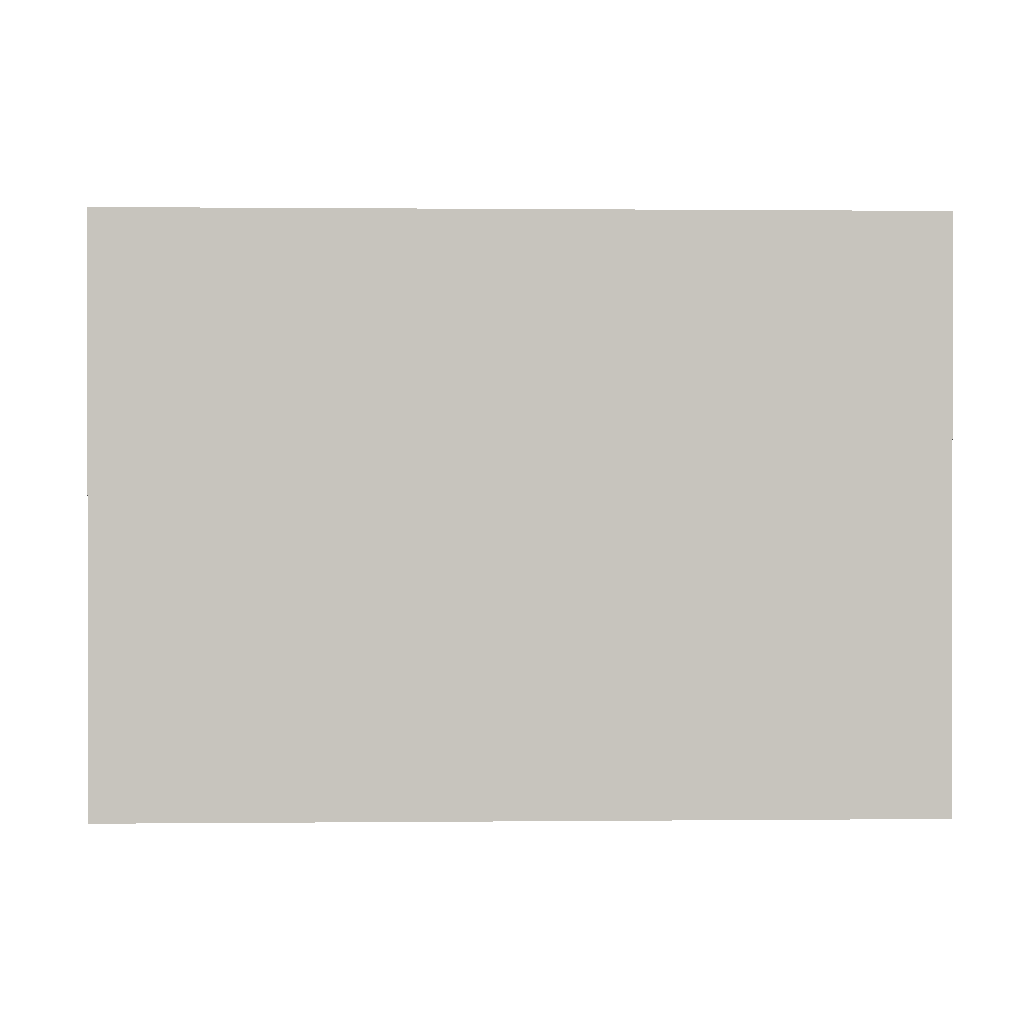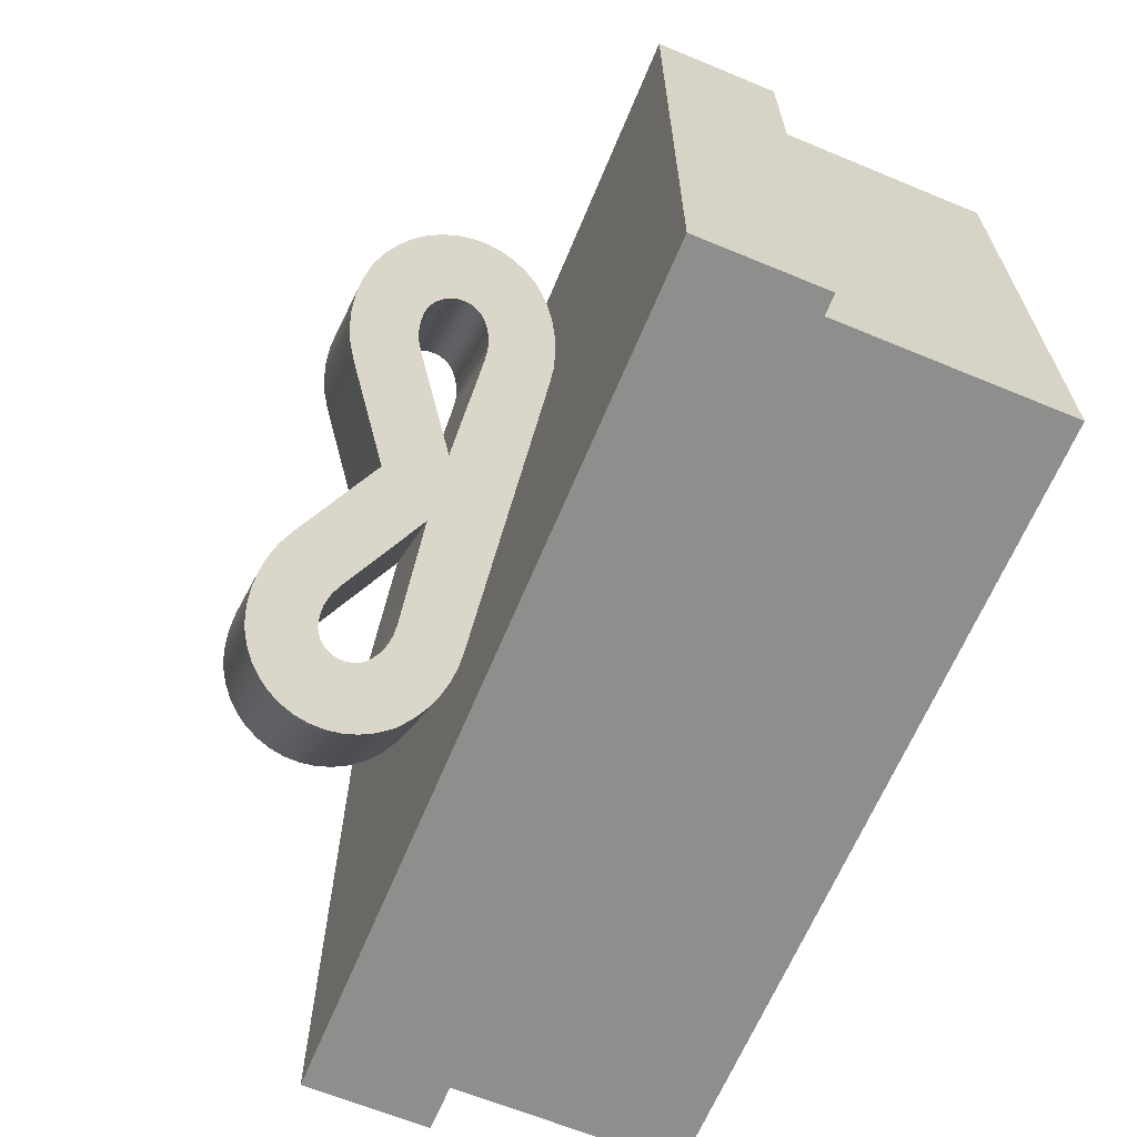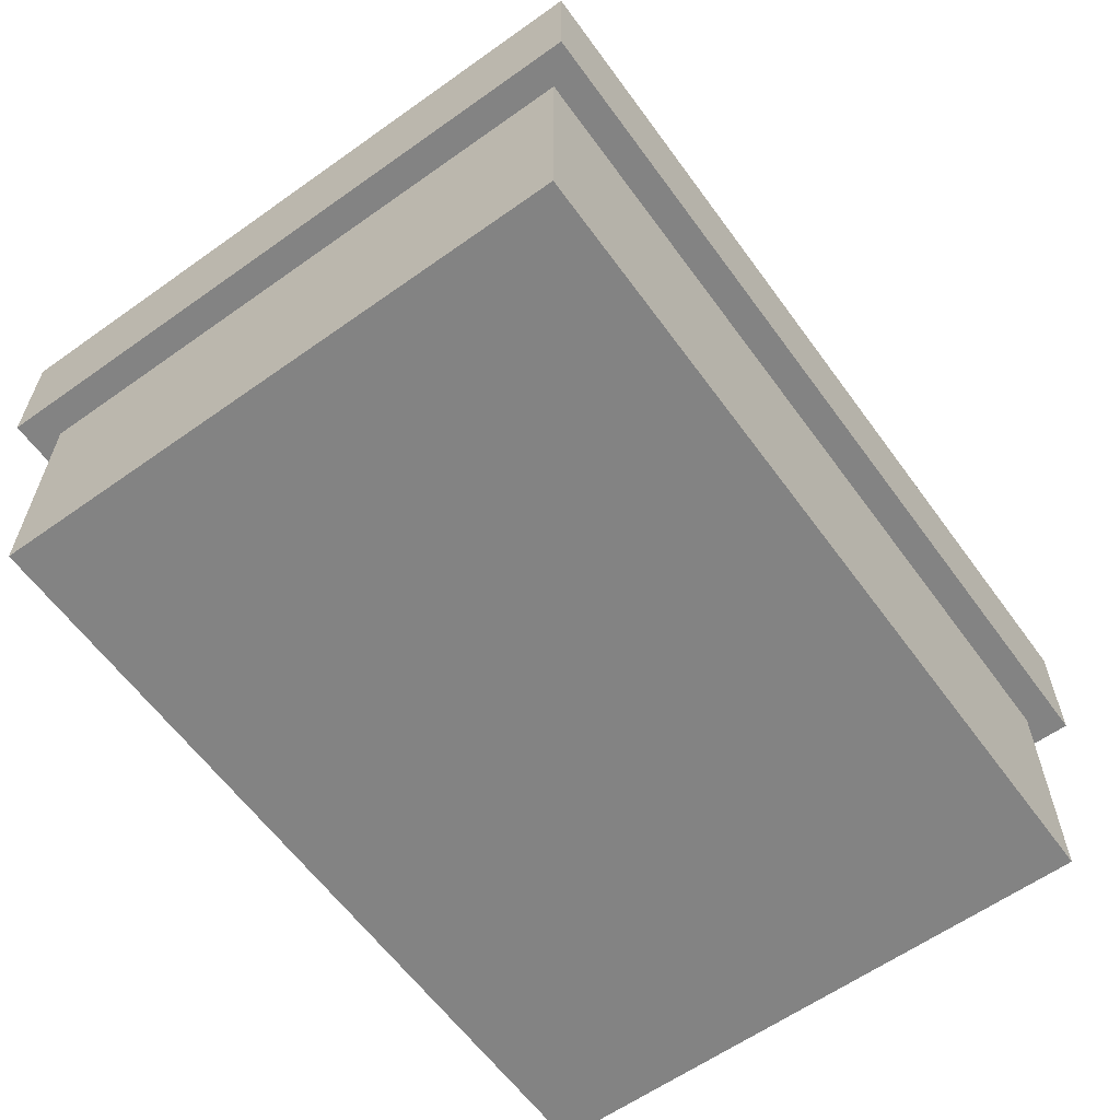
<metadata>
{"format":"obj","ext":"obj","renderer":"f3d","projection":"perspective","resolution":1024,"background":"white","views":[{"elev":0.7,"azim":-2.1,"up":"+Z"},{"elev":-64.9,"azim":-112.6,"up":"+Z"},{"elev":-61.0,"azim":125.9,"up":"+Y"}]}
</metadata>
<code>
g presentLow
v -0.2394 0 0.04854
v -0.2394 0.1714 0.04854
v -0.2394 0 0.1694
v -0.2394 0.1714 0.1694
v -0.2394 0 -0.1694
v -0.04854 0 -0.1694
v -0.2394 0.1714 -0.1694
v -0.04854 0.1714 -0.1694
v 0.04854 0 -0.1694
v 0.2394 0 -0.1694
v 0.04854 0.1714 -0.1694
v 0.2394 0.1714 -0.1694
v 0.2394 0 0.1694
v 0.2394 0 0.04854
v 0.04854 0 0.1694
v 0.2394 0 -0.04854
v -0.04854 0 0.1694
v 0.2107 0.006776 -0.1407
v 0.2107 0.1714 -0.1407
v 0.2107 0.006776 0.1407
v 0.2107 0.1714 0.1407
v -0.04854 0.1714 0.1694
v -0.2107 0.006776 -0.1407
v -0.2107 0.006776 0.1407
v -0.2107 0.1714 0.1407
v -0.2107 0.1714 -0.1407
v -0.2394 0 -0.04854
v -0.2394 0.1714 -0.04854
v 0.2394 0.1714 0.04854
v 0.2394 0.1714 0.1694
v 0.2394 0.1714 -0.04854
v 0.04854 0.1714 0.1694
f 3 2 1
f 2 3 4
f 7 6 5
f 6 7 8
f 11 10 9
f 10 11 12
f 15 14 13
f 14 15 16
f 16 15 10
f 10 15 9
f 9 15 17
f 9 17 6
f 6 17 3
f 6 3 5
f 20 19 18
f 19 20 21
f 22 3 17
f 3 22 4
f 23 20 18
f 20 23 24
f 25 20 24
f 20 25 21
f 25 23 26
f 23 25 24
f 19 23 18
f 23 19 26
f 27 7 5
f 7 27 28
f 30 14 29
f 14 30 13
f 31 10 12
f 10 31 16
f 30 15 13
f 15 30 32
f 12 19 31
f 19 12 11
f 31 19 29
f 29 19 30
f 19 11 26
f 26 11 8
f 26 8 7
f 26 7 25
f 21 30 19
f 30 21 32
f 32 21 25
f 32 25 22
f 22 25 4
f 4 25 7
f 4 7 28
f 4 28 2
g present_ribbon
f 32 17 15
f 17 32 22
f 29 16 31
f 16 29 14
f 8 9 6
f 9 8 11
f 1 28 27
f 28 1 2
g lid
v 0.2394 0.1409 -0.1694
v -0.2394 0.1409 -0.1694
v 0.2394 0.1714 -0.1694
v -0.2394 0.1714 -0.1694
v 0.2394 0.1409 0.1694
v 0.2394 0.1714 0.1694
v -0.04854 0.1409 0.1863
v -0.2563 0.1409 0.1863
v -0.04854 0.2154 0.1863
v -0.2563 0.2154 0.1863
v 0.2563 0.1409 0.1863
v 0.04854 0.1409 0.1863
v 0.2563 0.2154 0.1863
v 0.04854 0.2154 0.1863
v 0.04854 0.1409 -0.1863
v 0.2563 0.1409 -0.1863
v 0.04854 0.2154 -0.1863
v 0.2563 0.2154 -0.1863
v -0.2563 0.1409 -0.1863
v -0.2563 0.2154 -0.1863
v -0.2563 0.1409 -0.04854
v -0.2563 0.2154 -0.04854
v 0.2563 0.2154 -0.04854
v 0.2563 0.1409 -0.04854
v 0.2563 0.2154 0.04854
v 0.2563 0.1409 0.04854
v -0.2394 0.1409 0.1694
v -0.04854 0.1409 -0.1863
v -0.2563 0.1409 0.04854
v -0.2563 0.2154 0.04854
v -0.2394 0.1714 0.1694
v 0.04854 0.2154 0.04854
v 0.04854 0.2154 -0.04854
v 0.06726 0.2154 -0.04854
v 0.04854 0.2154 -0.06726
v -0.04854 0.2154 -0.1863
v -0.04854 0.2154 -0.04854
v -0.04854 0.2154 0.06726
v -0.06726 0.2154 0.04854
v 0.04505 0.264 -0.1068
v 0.04471 0.2636 -0.1065
v 0.04432 0.2627 -0.1061
v -0.1061 0.2627 0.04432
v -0.1065 0.2636 0.04471
v -0.1068 0.264 0.04505
v -0.1008 0.2936 0.03902
v -0.1002 0.294 0.03839
v -0.1012 0.2935 0.03947
v 0.03902 0.2936 -0.1008
v 0.03947 0.2935 -0.1012
v 0.03839 0.294 -0.1002
v -0.04854 0.2154 0.04854
v 0.08217 0.2154 -0.03363
v -0.03363 0.2154 0.08217
v 0.08921 0.2157 -0.04067
v 0.03406 0.2157 -0.09583
v 0.02701 0.2154 -0.08878
v -0.03369 0.2541 0.08223
v -0.03782 0.2543 0.08636
v -0.08885 0.2541 0.02708
v -0.09297 0.2543 0.0312
v 0.07467 0.3309 -0.02613
v 0.06804 0.3275 -0.0195
v 0.01951 0.3309 -0.08128
v 0.01289 0.3275 -0.07466
v 0.07431 0.2639 -0.1361
v 0.07254 0.2553 -0.1343
v 0.1295 0.2639 -0.08093
v 0.1277 0.2553 -0.07916
v -0.1091 0.2806 0.04728
v -0.1094 0.2777 0.04766
v -0.0539 0.2806 0.1024
v -0.05428 0.2777 0.1028
v -0.0195 0.3275 0.06804
v -0.02613 0.3309 0.07467
v -0.07466 0.3275 0.01289
v -0.08128 0.3309 0.01951
v 0.06985 0.2471 -0.1316
v 0.125 0.2471 -0.07647
v -0.1343 0.2553 0.07254
v -0.1361 0.2639 0.07431
v -0.07916 0.2553 0.1277
v -0.08093 0.2639 0.1295
v -0.04564 0.2936 0.09418
v -0.04768 0.2922 0.09622
v -0.1028 0.2922 0.04106
v -0.01329 0.3228 0.06182
v -0.06844 0.3228 0.006669
v 0.1028 0.2206 -0.05431
v 0.04769 0.2206 -0.1095
v 0.09615 0.2175 -0.04761
v 0.041 0.2175 -0.1028
v -0.04761 0.2175 0.09615
v -0.1028 0.2175 0.041
v -0.05431 0.2206 0.1028
v -0.1095 0.2206 0.04769
v 0.07556 0.2893 -0.02702
v 0.0204 0.2893 -0.08218
v 0.03861 0.2564 0.009928
v -0.01655 0.2564 -0.04523
v -0.04006 0.3335 0.0886
v -0.04709 0.3328 0.09563
v -0.09522 0.3335 0.03345
v -0.1022 0.3328 0.04047
v 0.07165 0.2991 -0.1334
v 0.1268 0.2991 -0.07827
v 0.06863 0.3071 -0.1304
v 0.1238 0.3071 -0.07525
v 0.1202 0.2374 -0.07162
v 0.065 0.2374 -0.1268
v 0.115 0.2307 -0.06643
v 0.05982 0.2307 -0.1216
v -0.05397 0.3306 0.1025
v -0.1091 0.3306 0.04735
v -0.04092 0.2551 0.08946
v -0.09608 0.2551 0.03431
v 0.1025 0.3306 -0.05397
v 0.09563 0.3328 -0.04709
v 0.04735 0.3306 -0.1091
v 0.04047 0.3328 -0.1022
v 0.09946 0.2884 -0.05092
v 0.04431 0.2884 -0.1061
v 0.09794 0.2905 -0.04941
v 0.04279 0.2905 -0.1046
v 0.09528 0.2584 -0.04675
v 0.09246 0.2565 -0.04392
v 0.04013 0.2584 -0.1019
v 0.0373 0.2565 -0.09907
v 0.0663 0.2397 -0.1281
v 0.1215 0.2397 -0.07292
v 0.07512 0.2728 -0.1369
v 0.1303 0.2728 -0.08173
v 0.08157 0.3329 -0.03303
v 0.02641 0.3329 -0.08818
v 0.1199 0.3142 -0.0714
v 0.1154 0.3204 -0.06681
v 0.06478 0.3142 -0.1266
v 0.0602 0.3204 -0.122
v 0.09788 0.261 -0.04935
v 0.04273 0.261 -0.1045
v -0.1083 0.2834 0.04658
v -0.0532 0.2834 0.1017
v 0.04746 0.2718 -0.1092
v 0.1026 0.2718 -0.05408
v 0.04687 0.2689 -0.1086
v 0.102 0.2689 -0.05349
v 0.09154 0.2944 -0.04301
v 0.03639 0.2944 -0.09816
v 0.0884 0.2948 -0.03986
v 0.03325 0.2948 -0.09502
v 0.04728 0.2806 -0.1091
v 0.04658 0.2834 -0.1083
v 0.1024 0.2806 -0.0539
v 0.1017 0.2834 -0.0532
v 0.09622 0.2922 -0.04768
v 0.04106 0.2922 -0.1028
v 0.0886 0.3335 -0.04006
v 0.03345 0.3335 -0.09522
v 0.04772 0.2747 -0.1095
v 0.1029 0.2747 -0.05434
v 0.06182 0.3228 -0.01329
v 0.006669 0.3228 -0.06844
v 0.08223 0.2541 -0.03369
v 0.02708 0.2541 -0.08885
v 0.04558 0.2861 -0.1074
v 0.1007 0.2861 -0.0522
v 0.08525 0.2945 -0.03671
v 0.0301 0.2945 -0.09187
v 0.08216 0.2936 -0.03363
v 0.02701 0.2936 -0.08878
v 0.07493 0.2818 -0.1367
v 0.1301 0.2818 -0.08155
v 0.0792 0.2921 -0.03066
v 0.02405 0.2921 -0.08582
v 0.09987 0.2636 -0.05133
v 0.08946 0.2551 -0.04092
v 0.08636 0.2543 -0.03782
v 0.03431 0.2551 -0.09608
v 0.0312 0.2543 -0.09297
v 0.04766 0.2777 -0.1094
v 0.1028 0.2777 -0.05428
v 0.07377 0.2907 -0.1355
v 0.1289 0.2907 -0.08039
v 0.1101 0.3256 -0.0616
v 0.05498 0.3256 -0.1168
v 0.02427 0.2894 0.02427
v -0.03089 0.2894 -0.03089
v 0.1044 0.3296 -0.05589
v 0.09418 0.2936 -0.04564
v 0.009928 0.2564 0.03861
v -0.02702 0.2893 0.07556
v -0.03303 0.3329 0.08157
v -0.03066 0.2921 0.0792
v -0.03363 0.2936 0.08216
v -0.03671 0.2945 0.08525
v -0.03986 0.2948 0.0884
v -0.04301 0.2944 0.09154
v -0.04941 0.2905 0.09794
v -0.05092 0.2884 0.09946
v -0.0522 0.2861 0.1007
v -0.05589 0.3296 0.1044
v -0.05434 0.2747 0.1029
v -0.06063 0.225 0.1092
v -0.05408 0.2718 0.1026
v -0.05349 0.2689 0.102
v -0.0526 0.2662 0.1011
v -0.05133 0.2636 0.09987
v -0.04935 0.261 0.09788
v -0.04675 0.2584 0.09528
v -0.04392 0.2565 0.09246
v -0.04067 0.2157 0.08921
v 0.1011 0.2662 -0.0526
v 0.1092 0.225 -0.06063
v -0.0616 0.3256 0.1101
v -0.06643 0.2307 0.115
v -0.06681 0.3204 0.1154
v -0.07162 0.2374 0.1202
v -0.0714 0.3142 0.1199
v -0.07525 0.3071 0.1238
v -0.07292 0.2397 0.1215
v -0.07647 0.2471 0.125
v -0.07827 0.2991 0.1268
v -0.08039 0.2907 0.1289
v -0.08155 0.2818 0.1301
v -0.08173 0.2728 0.1303
v 0.04598 0.2662 -0.1078
v 0.04927 0.3296 -0.111
v -0.09583 0.2157 0.03406
v -0.08878 0.2154 0.02701
v -0.1092 0.2718 0.04746
v -0.1095 0.2747 0.04772
v -0.04523 0.2564 -0.01655
v -0.122 0.3204 0.0602
v -0.1266 0.3142 0.06478
v -0.1078 0.2662 0.04598
v -0.1086 0.2689 0.04687
v -0.09816 0.2944 0.03639
v -0.1316 0.2471 0.06985
v -0.1281 0.2397 0.0663
v -0.1268 0.2374 0.065
v -0.1216 0.2307 0.05982
v 0.05401 0.225 -0.1158
v -0.1158 0.225 0.05401
v -0.08218 0.2893 0.0204
v -0.08582 0.2921 0.02405
v -0.08878 0.2936 0.02701
v -0.09187 0.2945 0.0301
v -0.09502 0.2948 0.03325
v -0.1334 0.2991 0.07165
v -0.1355 0.2907 0.07377
v -0.1046 0.2905 0.04279
v -0.1061 0.2884 0.04431
v -0.1074 0.2861 0.04558
v -0.1367 0.2818 0.07493
v -0.1369 0.2728 0.07512
v -0.1045 0.261 0.04273
v -0.1019 0.2584 0.04013
v -0.09907 0.2565 0.0373
v -0.1304 0.3071 0.06863
v -0.1168 0.3256 0.05498
v -0.111 0.3296 0.04927
v -0.08818 0.3329 0.02641
f 35 34 33
f 34 35 36
f 37 35 33
f 35 37 38
f 41 40 39
f 40 41 42
f 45 44 43
f 44 45 46
f 49 48 47
f 48 49 50
f 53 52 51
f 52 53 54
f 55 48 50
f 48 55 56
f 45 58 57
f 58 45 43
f 43 37 58
f 37 43 44
f 58 37 56
f 56 37 48
f 37 44 59
f 59 44 39
f 59 39 40
f 59 40 34
f 33 48 37
f 48 33 47
f 47 33 34
f 47 34 60
f 60 34 51
f 51 34 40
f 40 62 61
f 62 40 42
f 63 34 36
f 34 63 59
f 63 35 38
f 35 63 36
f 63 37 59
f 37 63 38
f 64 45 57
f 45 64 46
f 67 66 65
f 52 69 68
f 69 52 54
f 71 41 70
f 41 71 42
f 42 71 62
f 52 60 51
f 60 52 68
f 74 73 72
f 77 76 75
f 80 79 78
f 83 82 81
f 49 55 50
f 55 49 66
f 66 49 67
f 71 84 70
g lid_ribbon
f 61 54 53
f 54 61 62
f 46 39 44
f 39 46 41
f 68 47 60
f 47 68 49
f 57 56 55
f 56 57 58
f 66 57 55
f 57 66 85
f 85 64 57
f 64 85 86
f 64 86 46
f 46 86 41
f 41 86 70
f 85 88 87
f 88 85 66
f 88 66 67
f 88 67 89
f 92 91 90
f 91 92 93
f 96 95 94
f 95 96 97
f 100 99 98
f 99 100 101
f 104 103 102
f 103 104 105
f 108 107 106
f 107 108 109
f 101 110 99
f 110 101 111
f 114 113 112
f 113 114 115
f 117 78 116
f 78 117 118
f 120 106 119
f 106 120 108
f 123 122 121
f 122 123 124
f 127 126 125
f 126 127 128
f 131 130 129
f 130 131 132
f 135 134 133
f 134 135 136
f 139 138 137
f 138 139 140
f 143 142 141
f 142 143 144
f 136 145 134
f 145 136 146
f 93 147 91
f 147 93 148
f 151 150 149
f 150 151 152
f 155 154 153
f 154 155 156
f 159 158 157
f 158 159 160
f 111 161 110
f 161 111 162
f 164 98 163
f 98 164 100
f 166 94 165
f 94 166 96
f 169 168 167
f 168 169 170
f 172 157 171
f 157 172 159
f 174 102 173
f 102 174 104
f 177 176 175
f 176 177 178
f 181 180 179
f 180 181 182
f 185 184 183
f 184 185 186
f 187 156 155
f 156 187 188
f 152 189 150
f 189 152 190
f 175 192 191
f 192 175 176
f 97 193 95
f 193 97 194
f 196 131 195
f 131 196 132
f 186 197 184
f 197 186 198
f 201 200 199
f 200 201 202
f 203 164 163
f 164 203 204
f 205 202 201
f 202 205 206
f 73 171 207
f 171 73 172
f 210 209 208
f 209 210 211
f 129 206 205
f 206 129 130
f 190 165 189
f 165 190 166
f 213 183 212
f 183 213 185
f 141 161 162
f 161 141 142
f 211 195 209
f 195 211 196
f 214 204 203
f 204 214 215
f 153 197 198
f 197 153 154
f 199 182 181
f 182 199 200
f 170 216 168
f 216 170 217
f 194 218 193
f 218 194 219
f 149 192 220
f 192 149 213
f 213 149 185
f 185 149 150
f 185 150 186
f 186 150 198
f 198 150 153
f 153 150 155
f 155 150 187
f 187 150 221
f 221 150 189
f 221 189 179
f 179 189 181
f 181 189 165
f 181 165 199
f 199 165 201
f 201 165 205
f 205 165 94
f 205 94 129
f 129 94 131
f 131 94 95
f 131 95 193
f 131 193 218
f 222 131 218
f 119 222 218
f 222 119 223
f 223 119 106
f 223 106 107
f 223 107 224
f 223 224 225
f 225 224 226
f 226 224 133
f 226 133 227
f 227 133 228
f 228 133 229
f 229 133 134
f 229 134 116
f 116 134 117
f 117 134 145
f 117 145 230
f 230 145 231
f 231 145 232
f 232 145 174
f 174 145 104
f 104 145 105
f 105 145 233
f 105 233 234
f 235 234 233
f 127 234 235
f 127 236 234
f 127 237 236
f 127 238 237
f 127 239 238
f 127 240 239
f 125 240 127
f 125 241 240
f 125 242 241
f 125 147 242
f 243 147 125
f 243 91 147
f 243 90 91
f 86 90 243
f 86 222 90
f 86 131 222
f 85 131 86
f 85 195 131
f 85 209 195
f 87 209 85
f 87 208 209
f 87 158 208
f 87 157 158
f 123 157 87
f 123 171 157
f 123 207 171
f 123 244 207
f 123 178 244
f 123 176 178
f 121 176 123
f 121 192 176
f 121 220 192
f 245 220 121
f 245 216 220
f 143 216 245
f 143 168 216
f 143 167 168
f 141 167 143
f 162 167 141
f 162 140 167
f 111 140 162
f 111 138 140
f 101 138 111
f 101 215 138
f 100 215 101
f 100 204 215
f 204 100 164
f 235 233 246
f 235 246 247
f 247 246 248
f 247 248 249
f 249 248 250
f 249 250 251
f 249 251 252
f 252 251 253
f 253 251 254
f 253 254 114
f 114 254 255
f 114 255 115
f 115 255 256
f 115 256 257
f 179 81 221
f 81 179 180
f 221 188 187
f 188 221 81
f 160 208 158
f 208 160 210
f 87 124 123
f 124 87 88
f 137 215 214
f 215 137 138
f 73 244 258
f 244 73 207
f 217 220 216
f 220 217 259
f 243 70 86
f 70 243 260
f 70 260 71
f 71 260 261
f 263 236 262
f 236 263 234
f 264 90 222
f 90 264 92
f 105 263 103
f 263 105 234
f 265 250 248
f 250 265 266
f 268 238 267
f 238 268 237
f 116 269 229
f 269 116 78
f 73 74 172
f 98 172 74
f 98 159 172
f 98 160 159
f 99 160 98
f 99 210 160
f 99 211 210
f 99 196 211
f 110 196 99
f 196 110 92
f 110 112 92
f 110 270 112
f 161 270 110
f 161 271 270
f 142 271 161
f 142 272 271
f 144 272 142
f 144 273 272
f 274 273 144
f 274 275 273
f 122 275 274
f 122 128 275
f 124 128 122
f 124 126 128
f 88 126 124
f 88 260 126
f 89 260 88
f 260 89 261
f 258 72 73
f 163 72 258
f 98 72 163
f 98 74 72
f 163 258 177
f 163 177 175
f 163 175 191
f 163 191 203
f 203 191 212
f 203 212 183
f 203 183 184
f 203 184 214
f 214 184 197
f 214 197 154
f 214 154 156
f 214 156 188
f 214 188 137
f 137 188 82
f 81 82 188
f 137 82 83
f 180 83 81
f 137 83 180
f 137 180 182
f 182 194 137
f 200 194 182
f 202 194 200
f 206 194 202
f 206 219 194
f 219 206 130
f 130 276 219
f 132 276 130
f 132 264 276
f 196 264 132
f 264 196 92
f 219 276 277
f 219 277 120
f 120 277 278
f 120 278 279
f 120 279 280
f 120 280 281
f 269 281 280
f 79 281 269
f 80 281 79
f 118 281 80
f 78 118 80
f 269 78 79
f 118 282 281
f 283 282 118
f 284 282 283
f 285 282 284
f 173 282 285
f 173 286 282
f 102 286 173
f 103 286 102
f 263 286 103
f 263 287 286
f 262 287 263
f 268 287 262
f 267 287 268
f 77 287 267
f 267 76 77
f 77 113 287
f 75 113 77
f 76 288 75
f 288 113 75
f 289 113 288
f 290 113 289
f 290 112 113
f 148 112 290
f 93 112 148
f 92 112 93
f 120 281 291
f 120 291 266
f 120 266 265
f 120 265 292
f 120 292 108
f 108 292 293
f 108 293 109
f 109 293 146
f 109 146 136
f 109 136 294
f 294 136 135
f 137 194 139
f 139 194 169
f 169 194 170
f 170 194 217
f 217 194 97
f 217 97 259
f 259 97 96
f 259 96 151
f 151 96 152
f 152 96 166
f 152 166 190
f 282 254 281
f 254 282 255
f 266 251 250
f 251 266 291
f 245 144 143
f 144 245 274
f 293 246 233
f 246 293 292
f 253 112 270
f 112 253 114
f 289 240 241
f 240 289 288
f 125 260 243
f 260 125 126
f 231 283 230
f 283 231 284
f 258 178 177
f 178 258 244
f 115 287 113
f 287 115 257
f 146 233 145
f 233 146 293
f 252 272 249
f 272 252 271
f 267 239 76
f 239 267 238
f 281 251 291
f 251 281 254
f 228 279 227
f 279 228 280
f 294 133 224
f 133 294 135
f 230 118 117
f 118 230 283
f 148 242 147
f 242 148 290
f 232 284 231
f 284 232 285
f 287 256 286
f 256 287 257
f 139 167 140
f 167 139 169
f 252 270 271
f 270 252 253
f 223 264 222
f 264 223 276
f 292 248 246
f 248 292 265
f 249 273 247
f 273 249 272
f 226 277 225
f 277 226 278
f 232 173 285
f 173 232 174
f 227 278 226
f 278 227 279
f 192 212 191
f 212 192 213
f 109 224 107
f 224 109 294
f 121 274 245
f 274 121 122
f 229 280 228
f 280 229 269
f 247 275 235
f 275 247 273
f 288 239 240
f 239 288 76
f 286 255 282
f 255 286 256
f 262 237 268
f 237 262 236
f 219 119 218
f 119 219 120
f 235 128 127
f 128 235 275
f 225 276 223
f 276 225 277
f 290 241 242
f 241 290 289
f 259 149 220
f 149 259 151
f 68 67 49
f 67 68 89
f 89 68 69
f 89 69 261
f 261 69 54
f 62 261 54
f 261 62 71
f 86 66 85
f 66 86 65
f 65 86 67
f 67 86 89
f 89 86 84
f 89 84 261
f 84 86 70
f 261 84 71

</code>
